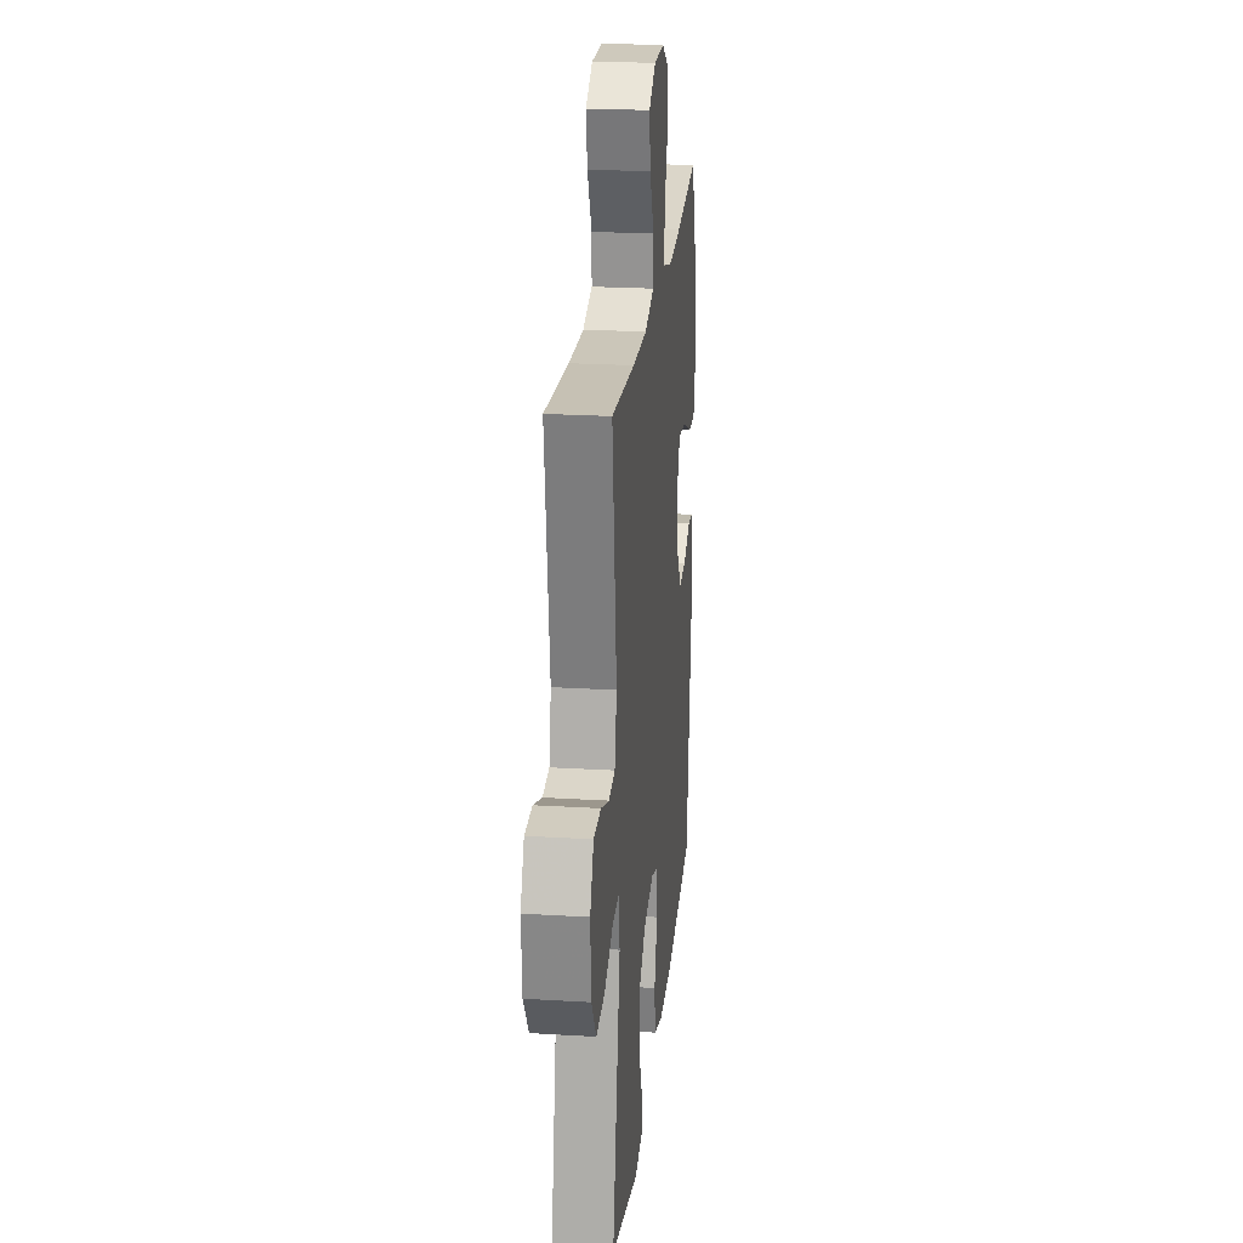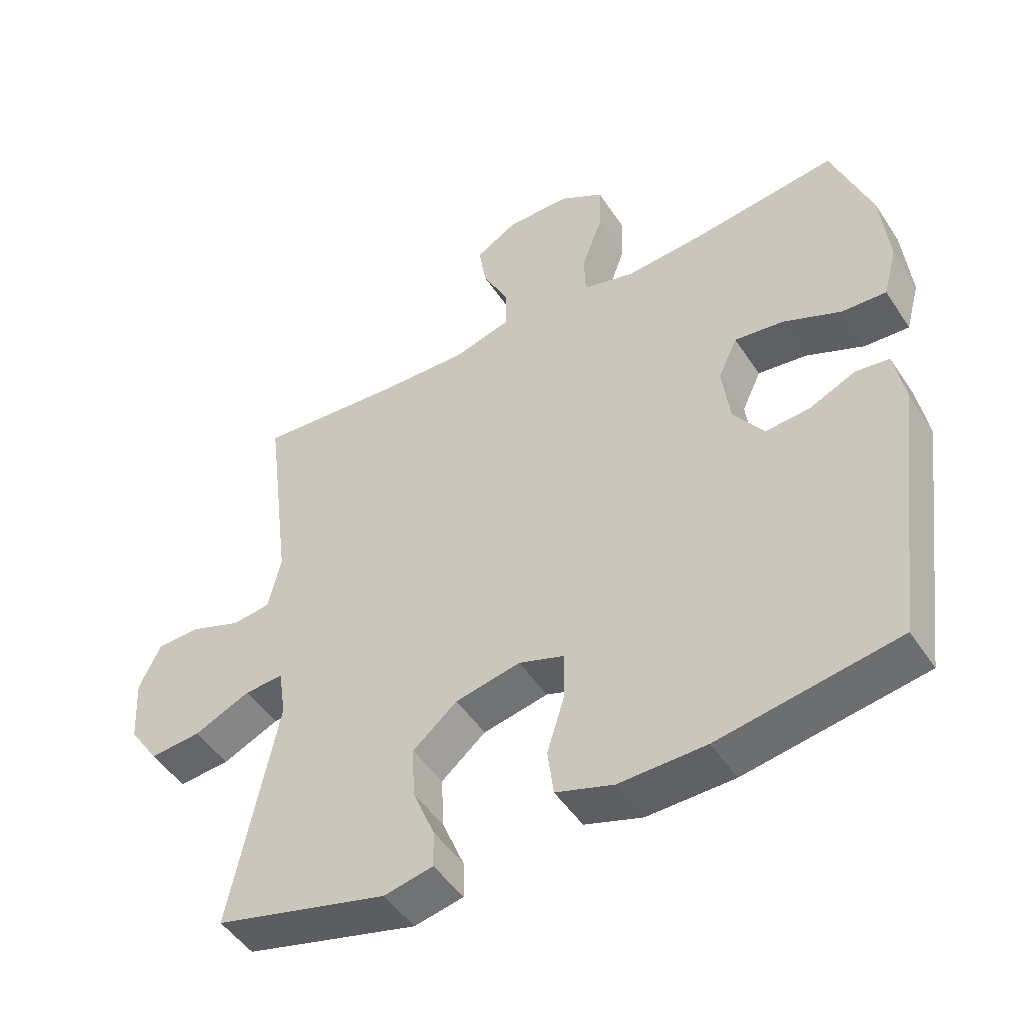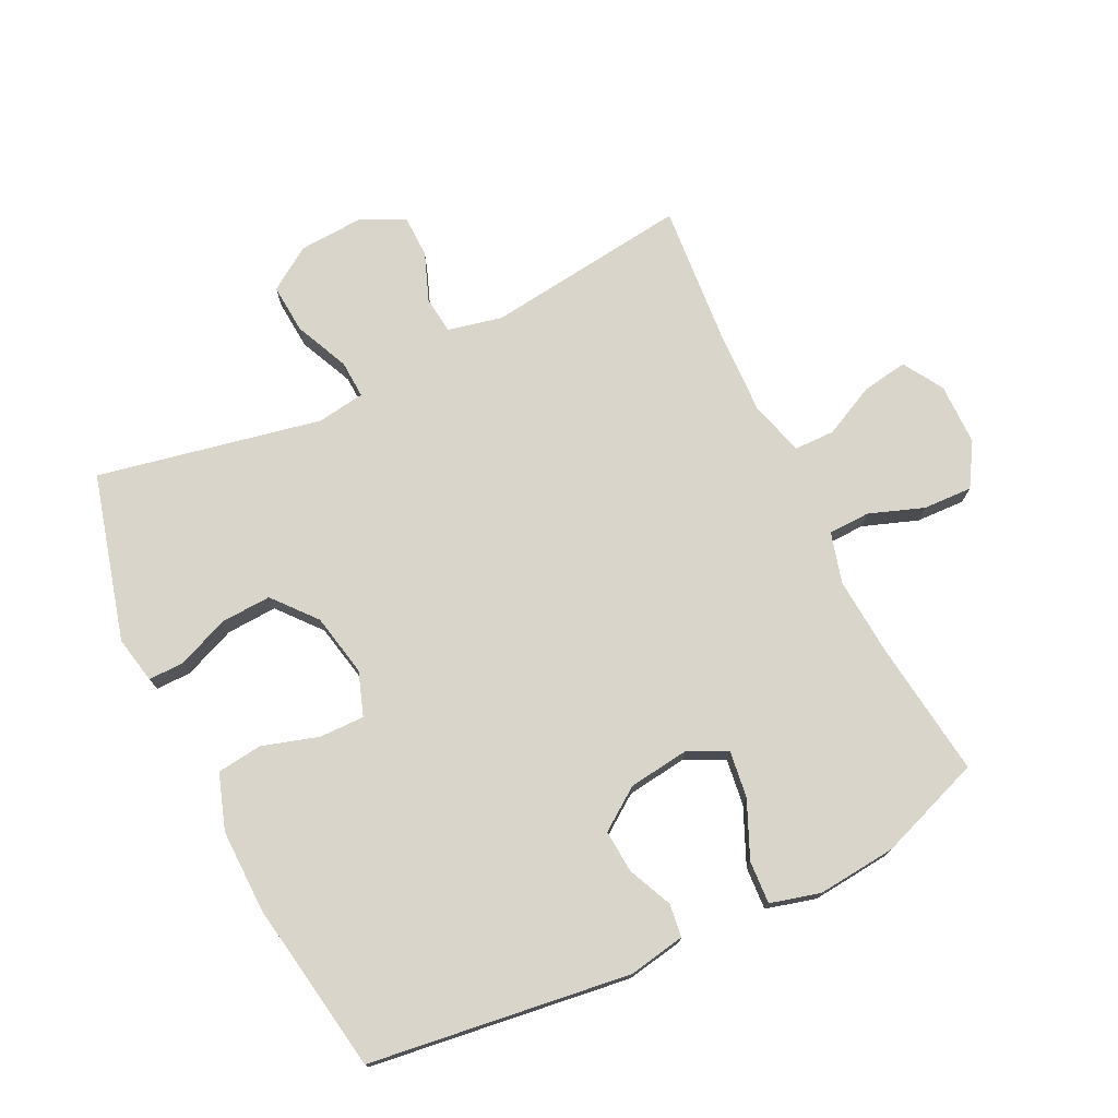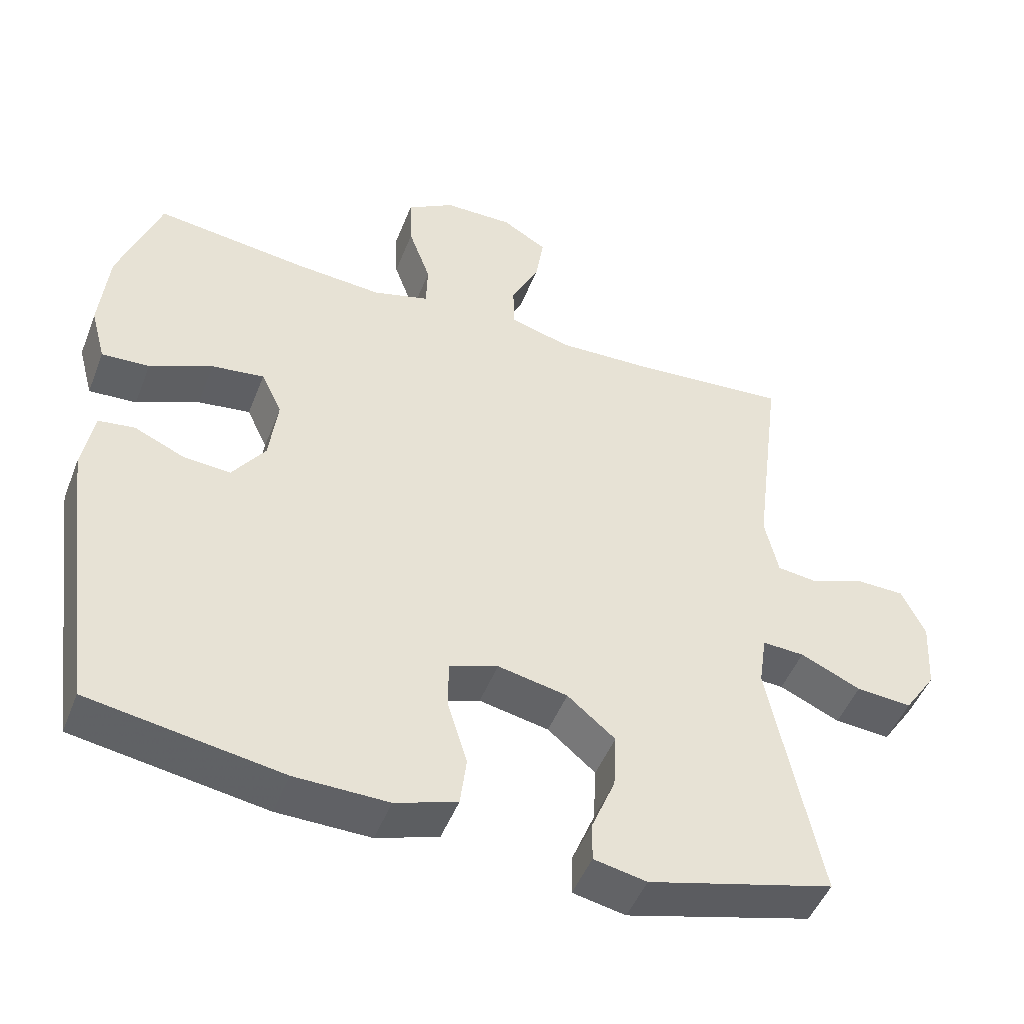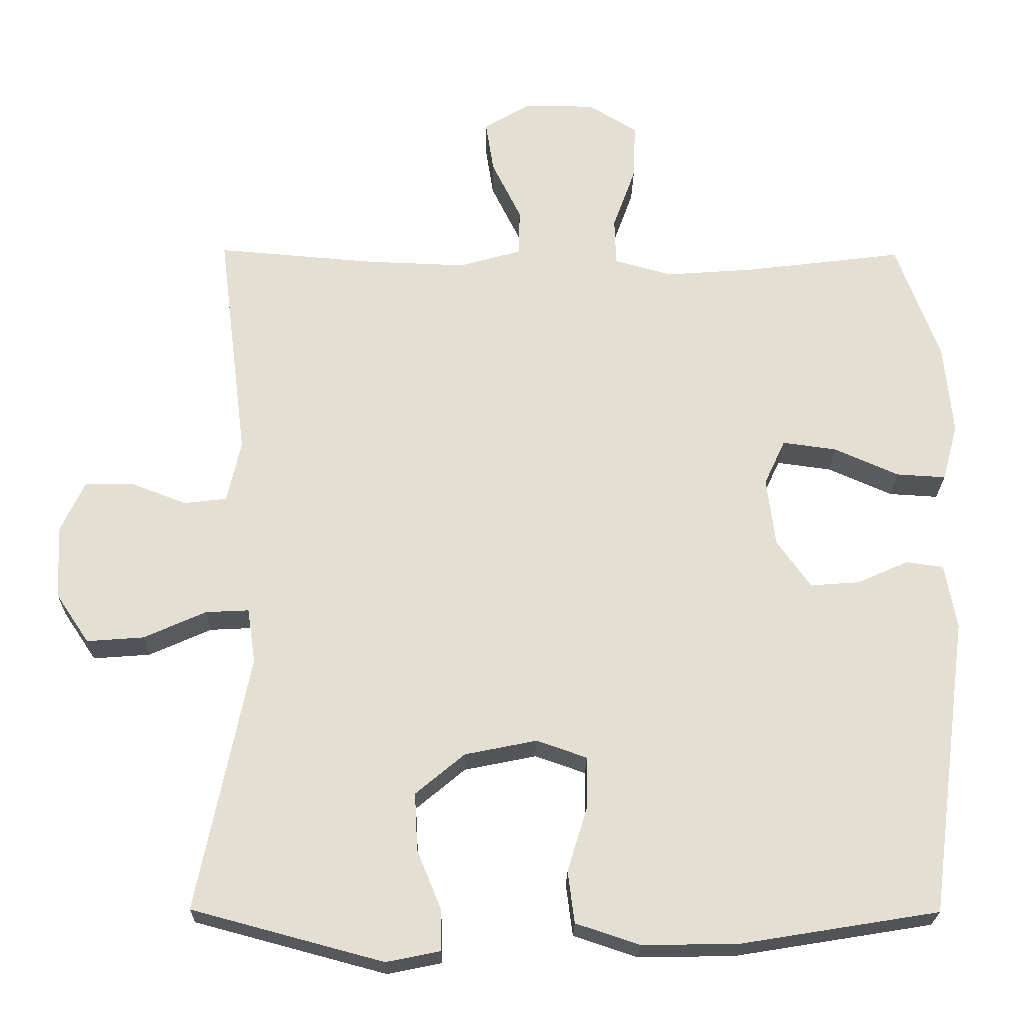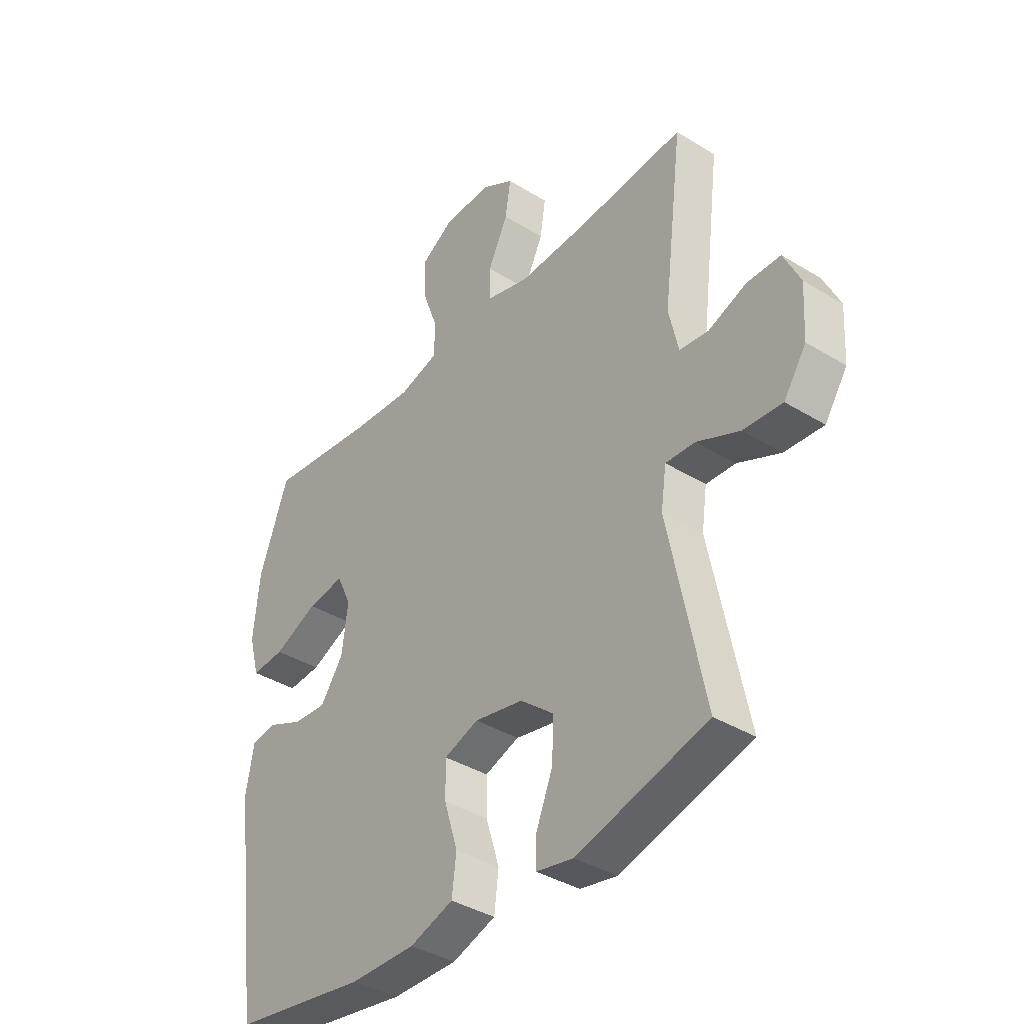
<metadata>
{"format":"obj","ext":"obj","renderer":"f3d","projection":"perspective","resolution":1024,"background":"white","views":[{"elev":23.1,"azim":95.9,"up":"+Z"},{"elev":-48.8,"azim":-148.0,"up":"+Z"},{"elev":74.6,"azim":-116.0,"up":"+Y"},{"elev":-48.3,"azim":-20.9,"up":"+Z"},{"elev":-23.3,"azim":179.2,"up":"+Z"},{"elev":-38.4,"azim":52.1,"up":"+Z"}]}
</metadata>
<code>
v 0.5 0.07 0.5
v 0.46 0.07 0.181
v 0.479 0.07 0.096
v 0.537 0.07 0.089
v 0.613 0.07 0.118
v 0.68 0.07 0.117
v 0.713 0.07 0.047
v 0.707 0.07 -0.054
v 0.662 0.07 -0.121
v 0.584 0.07 -0.115
v 0.499 0.07 -0.077
v 0.44 0.07 -0.074
v 0.429 0.07 -0.149
v 0.5 0.07 -0.5
v 0.239 0.07 -0.57
v 0.165 0.07 -0.555
v 0.166 0.07 -0.499
v 0.199 0.07 -0.418
v 0.203 0.07 -0.339
v 0.136 0.07 -0.283
v 0.038 0.07 -0.263
v -0.031 0.07 -0.287
v -0.03 0.07 -0.358
v -0.003 0.07 -0.446
v -0.012 0.07 -0.517
v -0.099 0.07 -0.546
v -0.23 0.07 -0.544
v -0.5 0.07 -0.5
v -0.554 0.07 -0.092
v -0.538 0.07 -0.003
v -0.487 0.07 0.004
v -0.417 0.07 -0.027
v -0.35 0.07 -0.032
v -0.304 0.07 0.033
v -0.292 0.07 0.127
v -0.321 0.07 0.189
v -0.395 0.07 0.179
v -0.483 0.07 0.14
v -0.55 0.07 0.136
v -0.571 0.07 0.214
v -0.559 0.07 0.338
v -0.5 0.07 0.5
v -0.285 0.07 0.473
v -0.163 0.07 0.464
v -0.084 0.07 0.486
v -0.082 0.07 0.551
v -0.113 0.07 0.637
v -0.116 0.07 0.714
v -0.049 0.07 0.755
v 0.048 0.07 0.756
v 0.111 0.07 0.718
v 0.1 0.07 0.647
v 0.06 0.07 0.565
v 0.061 0.07 0.501
v 0.147 0.07 0.477
v 0.282 0.07 0.482
v 0.5 0 0.5
v 0.46 0 0.181
v 0.479 0 0.096
v 0.537 0 0.089
v 0.613 0 0.118
v 0.68 0 0.117
v 0.713 0 0.047
v 0.707 0 -0.054
v 0.662 0 -0.121
v 0.584 0 -0.115
v 0.499 0 -0.077
v 0.44 0 -0.074
v 0.429 0 -0.149
v 0.5 0 -0.5
v 0.239 0 -0.57
v 0.165 0 -0.555
v 0.166 0 -0.499
v 0.199 0 -0.418
v 0.203 0 -0.339
v 0.136 0 -0.283
v 0.038 0 -0.263
v -0.031 0 -0.287
v -0.03 0 -0.358
v -0.003 0 -0.446
v -0.012 0 -0.517
v -0.099 0 -0.546
v -0.23 0 -0.544
v -0.5 0 -0.5
v -0.554 0 -0.092
v -0.538 0 -0.003
v -0.487 0 0.004
v -0.417 0 -0.027
v -0.35 0 -0.032
v -0.304 0 0.033
v -0.292 0 0.127
v -0.321 0 0.189
v -0.395 0 0.179
v -0.483 0 0.14
v -0.55 0 0.136
v -0.571 0 0.214
v -0.559 0 0.338
v -0.5 0 0.5
v -0.285 0 0.473
v -0.163 0 0.464
v -0.084 0 0.486
v -0.082 0 0.551
v -0.113 0 0.637
v -0.116 0 0.714
v -0.049 0 0.755
v 0.048 0 0.756
v 0.111 0 0.718
v 0.1 0 0.647
v 0.06 0 0.565
v 0.061 0 0.501
v 0.147 0 0.477
v 0.282 0 0.482
f 51 52 53
f 50 51 53
f 49 50 53
f 48 49 53
f 47 48 53
f 46 47 53
f 45 46 53 54
f 44 45 54 55
f 41 42 43
f 40 41 43
f 39 40 43
f 38 39 43
f 37 38 43
f 36 37 43 44
f 44 55 56
f 36 44 56
f 35 36 56
f 30 31 32
f 29 30 32
f 28 29 32
f 27 28 32
f 26 27 32
f 25 26 32
f 24 25 32
f 23 24 32
f 22 23 32 33
f 21 22 33 34
f 16 17 18
f 15 16 18
f 14 15 18
f 13 14 18
f 12 13 18 19
f 9 10 11
f 8 9 11
f 7 8 11
f 6 7 11
f 5 6 11
f 4 5 11
f 3 4 11 12
f 12 19 20
f 3 12 20
f 2 3 20
f 34 35 56
f 21 34 56
f 20 21 56
f 2 20 56
f 1 2 56
f 109 108 107
f 109 107 106
f 109 106 105
f 109 105 104
f 109 104 103
f 109 103 102
f 110 109 102 101
f 111 110 101 100
f 99 98 97
f 99 97 96
f 99 96 95
f 99 95 94
f 99 94 93
f 100 99 93 92
f 112 111 100
f 112 100 92
f 112 92 91
f 88 87 86
f 88 86 85
f 88 85 84
f 88 84 83
f 88 83 82
f 88 82 81
f 88 81 80
f 88 80 79
f 89 88 79 78
f 90 89 78 77
f 74 73 72
f 74 72 71
f 74 71 70
f 74 70 69
f 75 74 69 68
f 67 66 65
f 67 65 64
f 67 64 63
f 67 63 62
f 67 62 61
f 67 61 60
f 68 67 60 59
f 76 75 68
f 76 68 59
f 76 59 58
f 112 91 90
f 112 90 77
f 112 77 76
f 112 76 58
f 112 58 57
f 1 57 58 2
f 2 58 59 3
f 3 59 60 4
f 4 60 61 5
f 5 61 62 6
f 6 62 63 7
f 7 63 64 8
f 8 64 65 9
f 9 65 66 10
f 10 66 67 11
f 11 67 68 12
f 12 68 69 13
f 13 69 70 14
f 14 70 71 15
f 15 71 72 16
f 16 72 73 17
f 17 73 74 18
f 18 74 75 19
f 19 75 76 20
f 20 76 77 21
f 21 77 78 22
f 22 78 79 23
f 23 79 80 24
f 24 80 81 25
f 25 81 82 26
f 26 82 83 27
f 27 83 84 28
f 28 84 85 29
f 29 85 86 30
f 30 86 87 31
f 31 87 88 32
f 32 88 89 33
f 33 89 90 34
f 34 90 91 35
f 35 91 92 36
f 36 92 93 37
f 37 93 94 38
f 38 94 95 39
f 39 95 96 40
f 40 96 97 41
f 41 97 98 42
f 42 98 99 43
f 43 99 100 44
f 44 100 101 45
f 45 101 102 46
f 46 102 103 47
f 47 103 104 48
f 48 104 105 49
f 49 105 106 50
f 50 106 107 51
f 51 107 108 52
f 52 108 109 53
f 53 109 110 54
f 54 110 111 55
f 55 111 112 56
f 56 112 57 1

</code>
